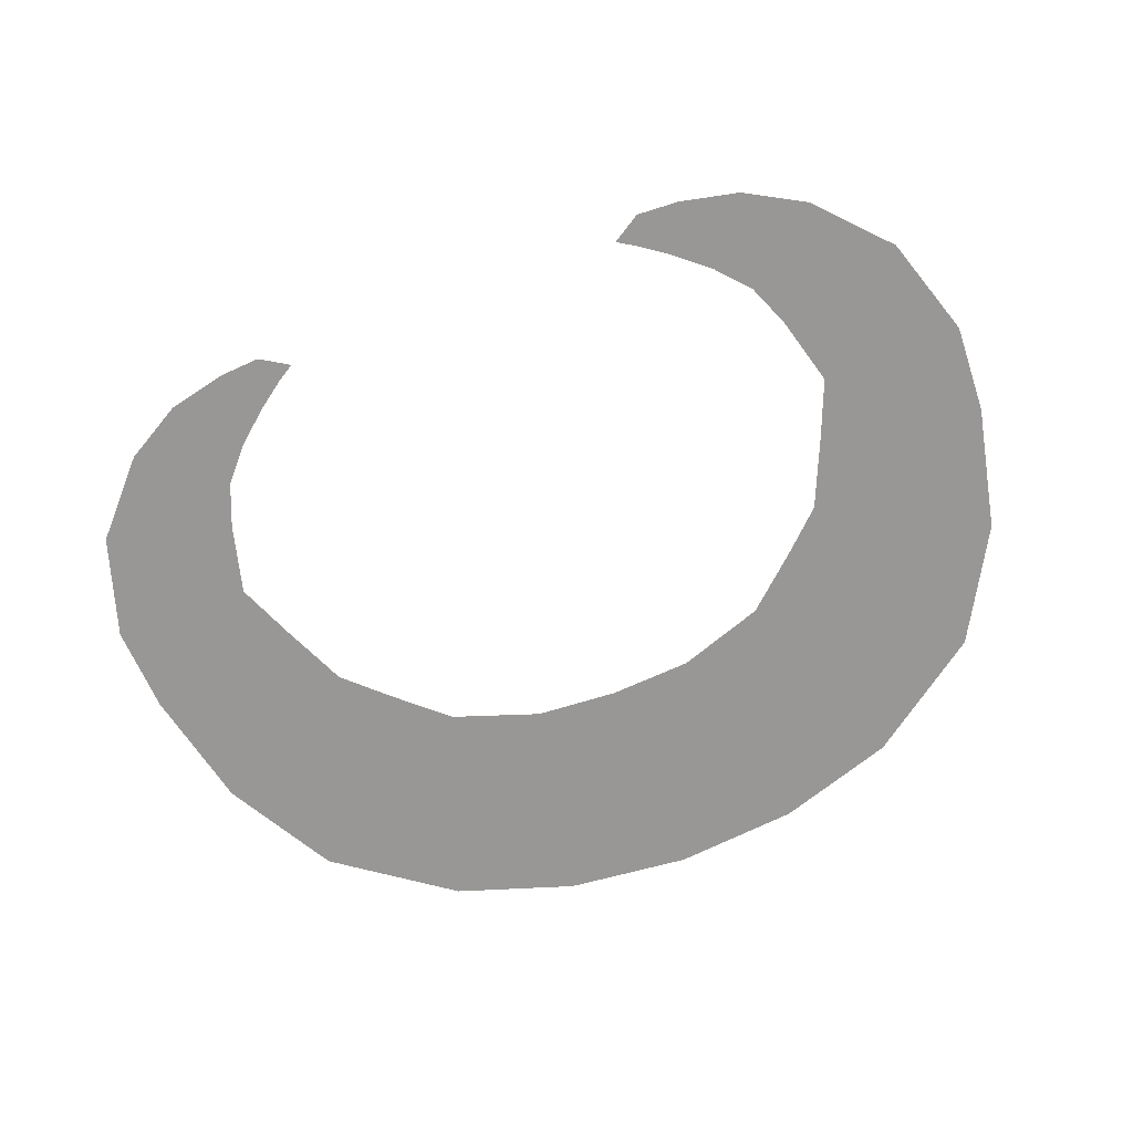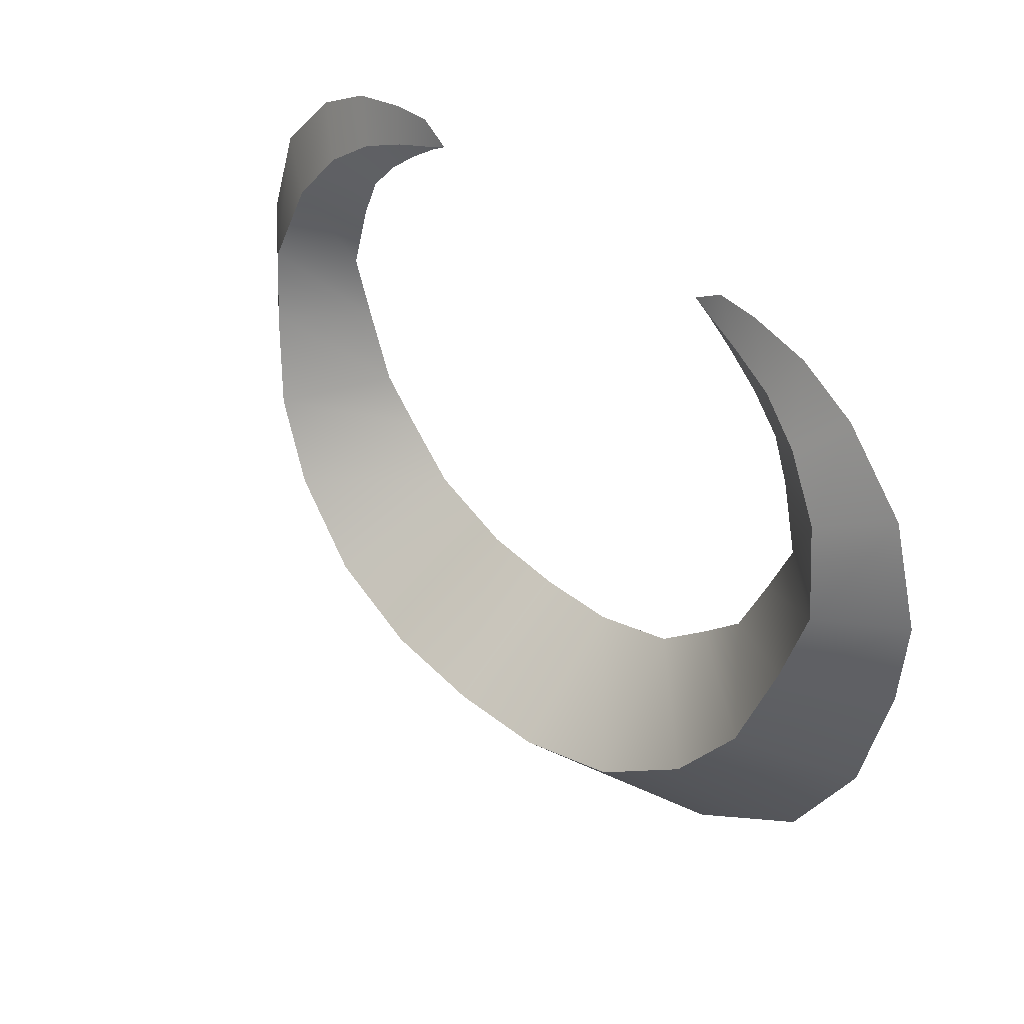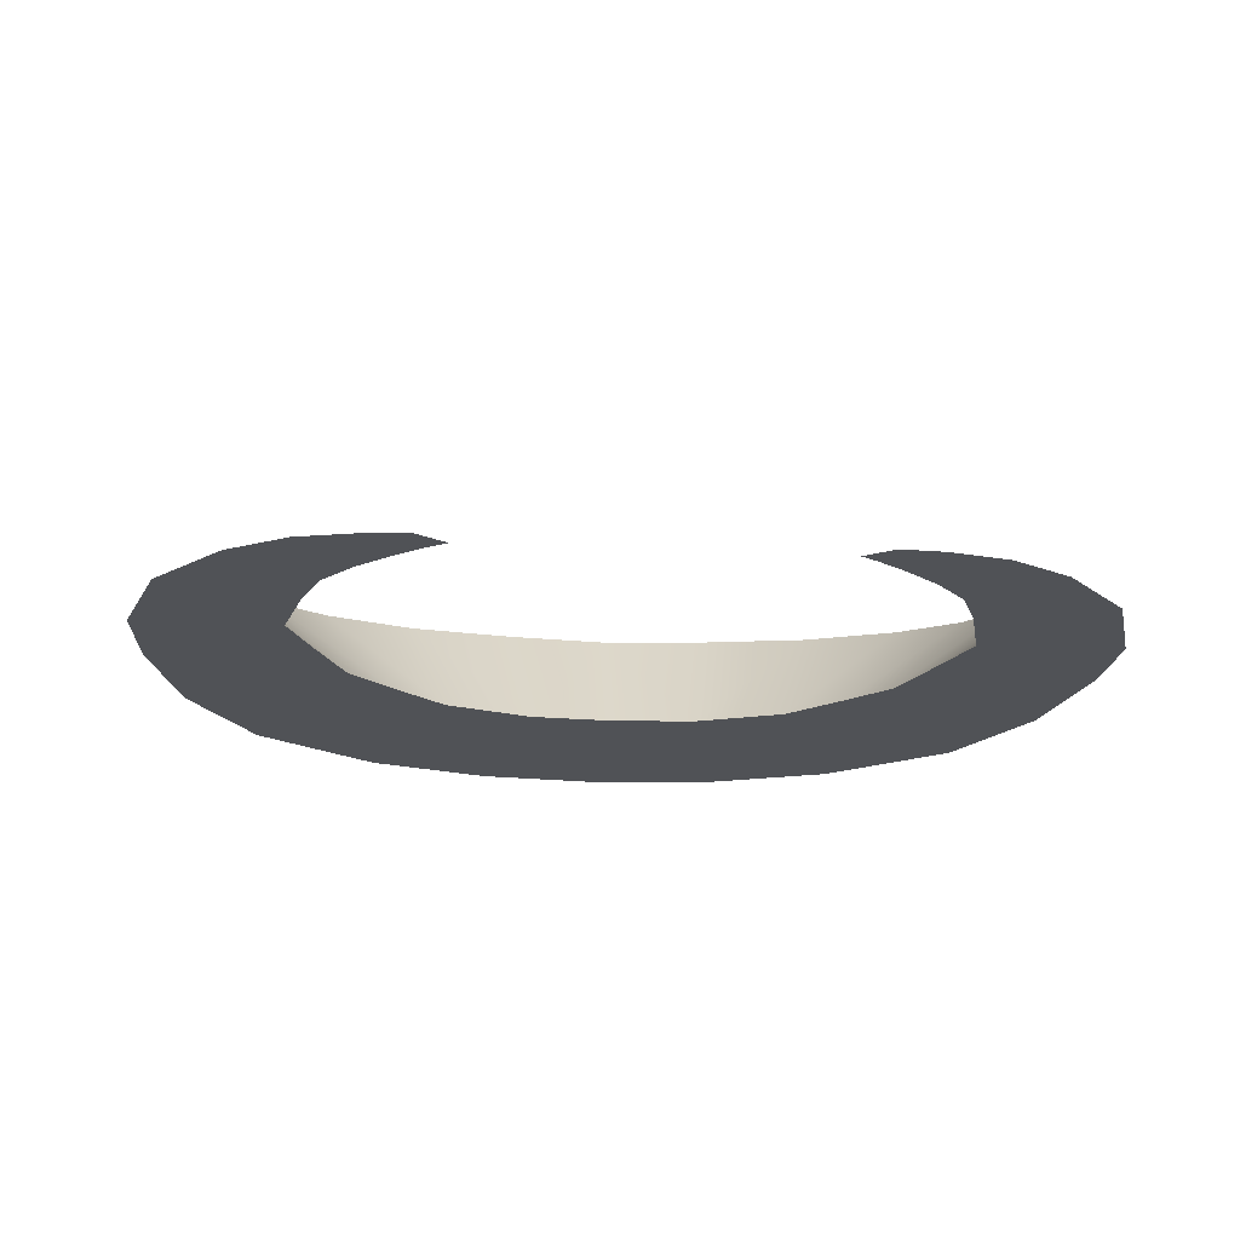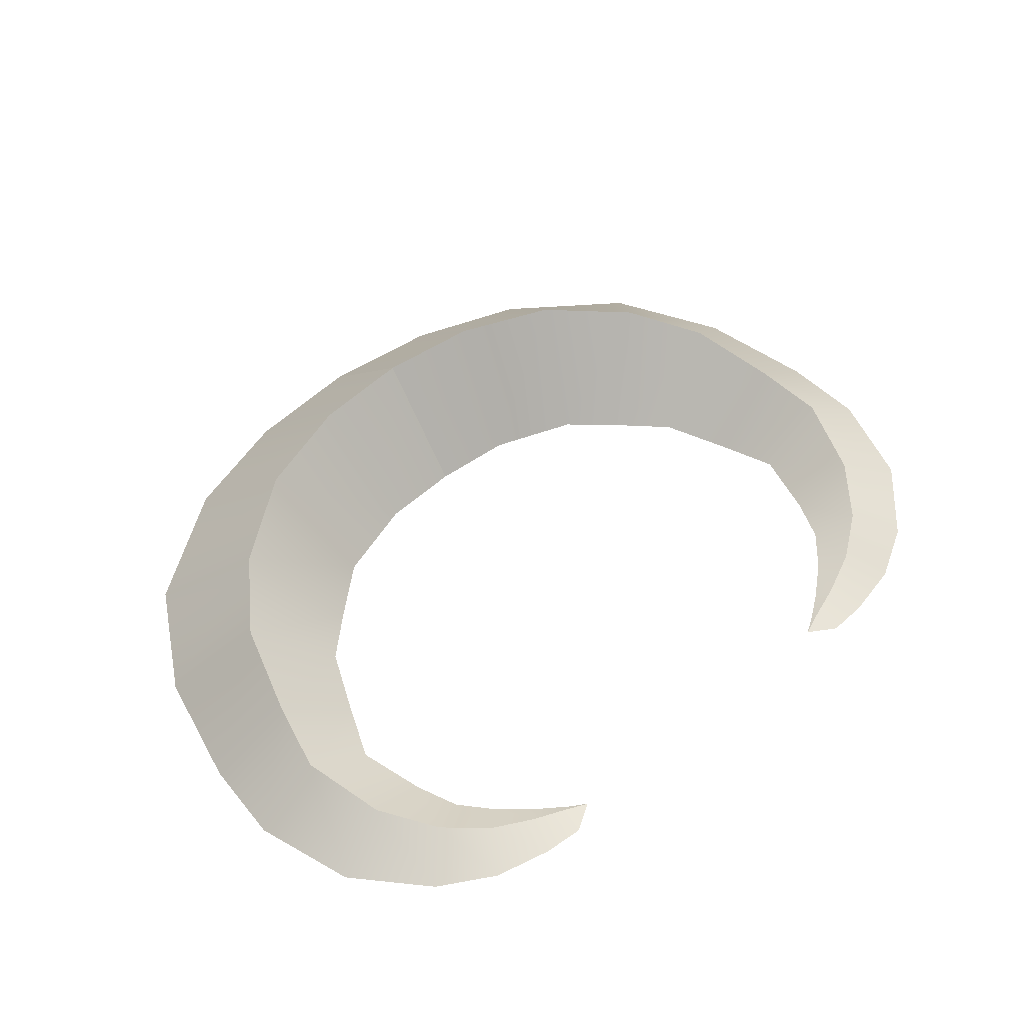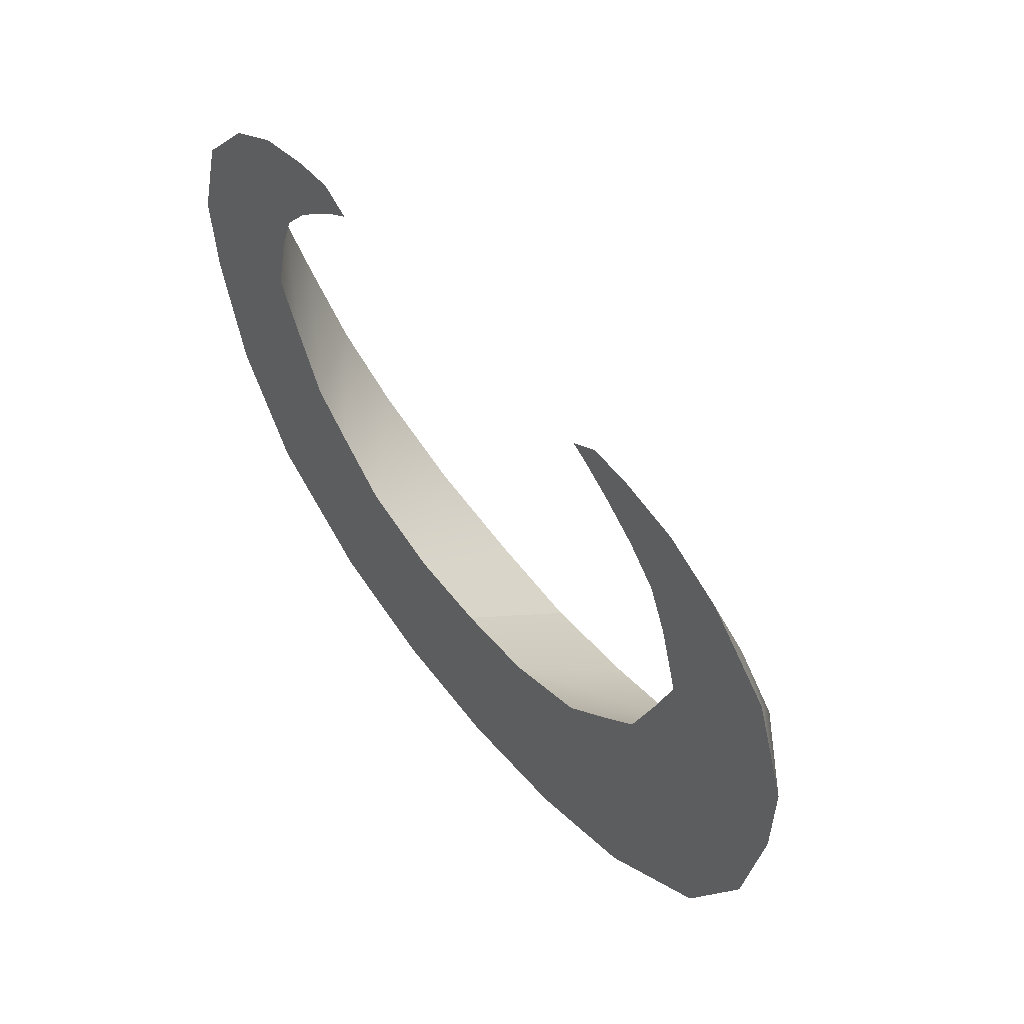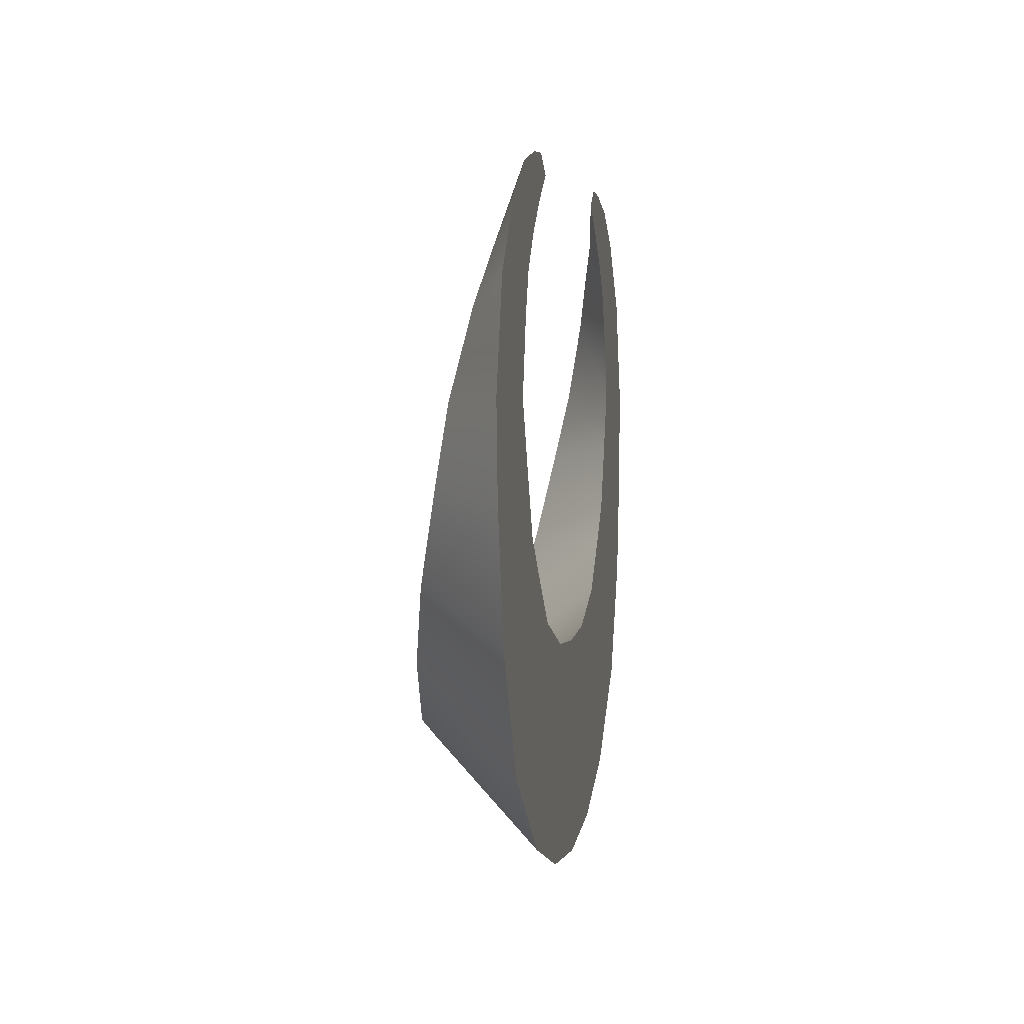
<metadata>
{"format":"obj","ext":"obj","renderer":"f3d","projection":"perspective","resolution":1024,"background":"white","views":[{"elev":-68.2,"azim":19.4,"up":"+Y"},{"elev":38.3,"azim":-132.0,"up":"+Z"},{"elev":-20.9,"azim":-6.5,"up":"+Y"},{"elev":52.4,"azim":-42.4,"up":"+Y"},{"elev":53.6,"azim":52.9,"up":"+Z"},{"elev":1.6,"azim":-81.0,"up":"+Z"}]}
</metadata>
<code>
g default
v -0.3846 0 0.5074
v 0.005656 0 0.4923
v -0.4675 0.5624 0.07734
v 0.0193 0.5624 0.04519
v -0.5534 0 -0.4793
v 0.03692 0 -0.5214
v -1.121 0 -0.3115
v -0.7985 0 0.6361
v -0.9584 0.5331 0.2181
v -1.689 0 0.07707
v -1.055 0 0.8516
v -1.371 0.4733 0.5051
v -2.007 0 0.6049
v -1.253 0 1.029
v -1.629 0.4034 0.8404
v -2.151 0 1.185
v -1.4 0 1.338
v -1.767 0.3158 1.26
v -2.184 0 1.599
v -1.522 0 1.61
v -1.847 0.248 1.586
v -2.045 0 2.081
v -1.445 0 1.94
v -1.74 0.1676 1.972
v -1.748 0 2.422
v -1.368 0 2.145
v -1.556 0.1133 2.232
v -1.478 0 2.585
v -1.232 0 2.308
v -1.356 0.06662 2.39
v -1.202 0 2.656
v -1.078 0 2.445
v -1.142 0.03923 2.492
v -1.007 0 2.675
v -0.9525 0 2.541
v -0.9814 0.01472 2.55
v -0.8691 0 2.595
v 0.3956 0 0.5285
v 0.5052 0.5624 0.1045
v 0.6257 0 -0.4457
v 1.182 0 -0.2427
v 0.8006 0 0.6828
v 0.9863 0.5331 0.2757
v 1.724 0 0.1806
v 1.043 0 0.914
v 1.38 0.4733 0.5879
v 2.008 0 0.7272
v 1.23 0 1.103
v 1.617 0.4034 0.9387
v 2.116 0 1.316
v 1.357 0 1.421
v 1.729 0.3158 1.367
v 2.123 0 1.731
v 1.462 0 1.7
v 1.787 0.248 1.696
v 1.954 0 2.203
v 1.364 0 2.025
v 1.657 0.1676 2.075
v 1.636 0 2.525
v 1.275 0 2.225
v 1.457 0.1133 2.323
v 1.357 0 2.671
v 1.129 0 2.378
v 1.247 0.06662 2.468
v 1.077 0 2.724
v 0.9664 0 2.505
v 1.027 0.03923 2.557
v 0.8815 0 2.73
v 0.8353 0 2.593
v 0.8635 0.01472 2.604
v 0.7485 0 2.642
g pCube3
f 1 2 4 3
f 3 4 6 5
f 5 6 2 1
f 5 1 8 7
f 1 3 9 8
f 3 5 7 9
f 7 8 11 10
f 8 9 12 11
f 9 7 10 12
f 10 11 14 13
f 11 12 15 14
f 12 10 13 15
f 13 14 17 16
f 14 15 18 17
f 15 13 16 18
f 16 17 20 19
f 17 18 21 20
f 18 16 19 21
f 19 20 23 22
f 20 21 24 23
f 21 19 22 24
f 22 23 26 25
f 23 24 27 26
f 24 22 25 27
f 25 26 29 28
f 26 27 30 29
f 27 25 28 30
f 28 29 32 31
f 29 30 33 32
f 30 28 31 33
f 31 32 35 34
f 32 33 36 35
f 33 31 34 36
f 34 35 37
f 35 36 37
f 36 34 37
f 38 39 4 2
f 39 40 6 4
f 40 38 2 6
f 40 41 42 38
f 38 42 43 39
f 39 43 41 40
f 41 44 45 42
f 42 45 46 43
f 43 46 44 41
f 44 47 48 45
f 45 48 49 46
f 46 49 47 44
f 47 50 51 48
f 48 51 52 49
f 49 52 50 47
f 50 53 54 51
f 51 54 55 52
f 52 55 53 50
f 53 56 57 54
f 54 57 58 55
f 55 58 56 53
f 56 59 60 57
f 57 60 61 58
f 58 61 59 56
f 59 62 63 60
f 60 63 64 61
f 61 64 62 59
f 62 65 66 63
f 63 66 67 64
f 64 67 65 62
f 65 68 69 66
f 66 69 70 67
f 67 70 68 65
f 68 71 69
f 69 71 70
f 70 71 68

</code>
